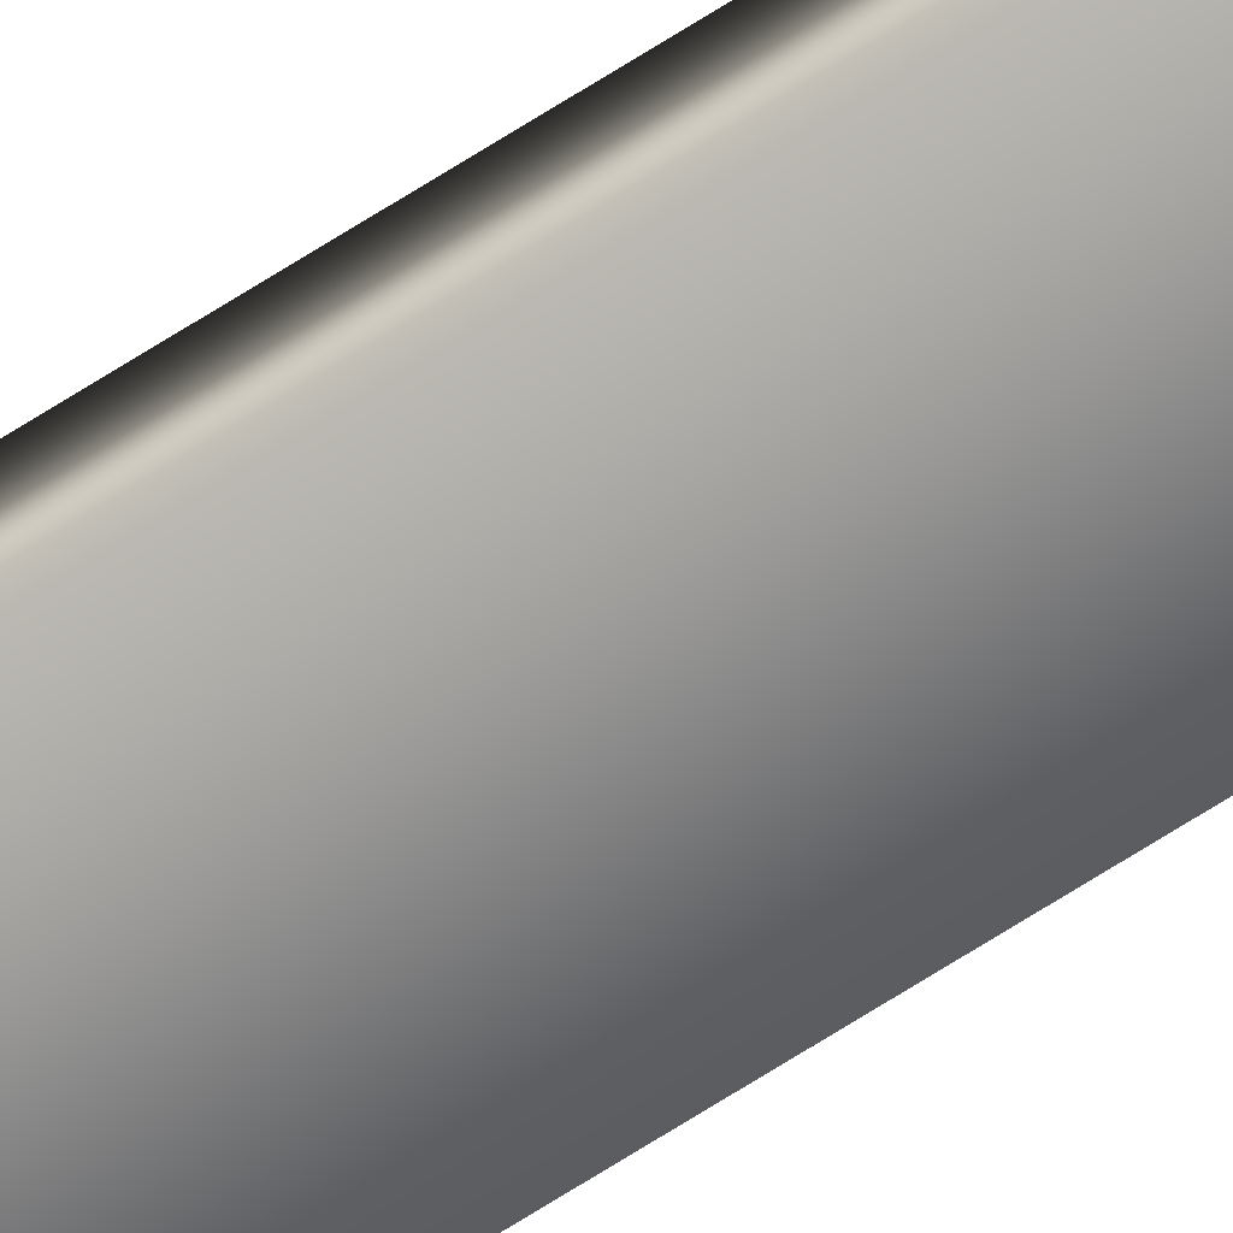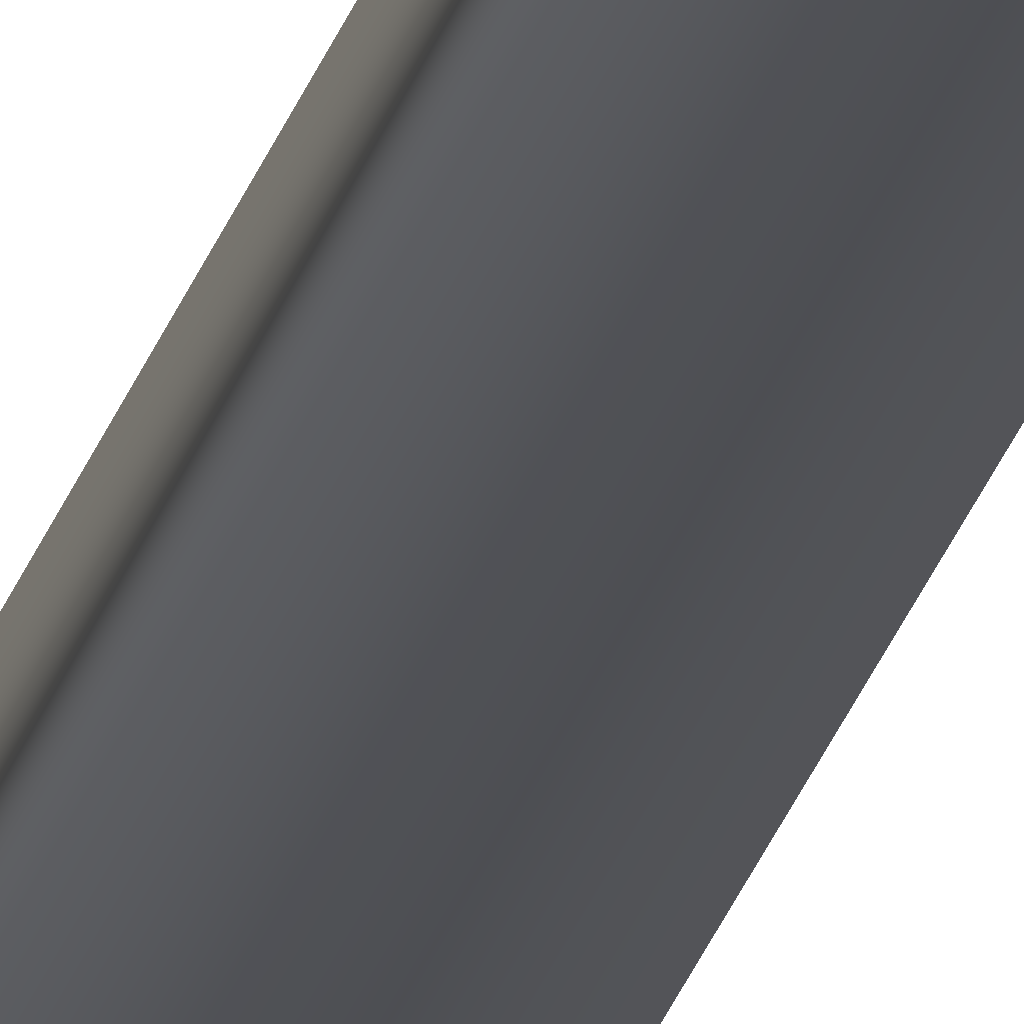
<metadata>
{"format":"obj","ext":"obj","renderer":"f3d","projection":"perspective","resolution":1024,"background":"white","views":[{"elev":-66.0,"azim":123.2,"up":"+Y"},{"elev":-19.3,"azim":168.9,"up":"+Y"}]}
</metadata>
<code>
v 51.95 24.65 -129.7
v 51.95 24.65 -133.6
v 51.99 24.65 -129.7
v 51.99 24.65 -133.6
v 51.99 24.67 -133.6
v 51.95 24.67 -133.6
v 51.99 24.67 -129.7
v 51.95 24.67 -129.7
f 1 2 3
f 3 2 4
f 5 4 6
f 6 4 2
f 7 3 5
f 5 3 4
f 1 8 2
f 2 8 6
f 8 1 7
f 7 1 3
f 7 5 8
f 8 5 6

</code>
